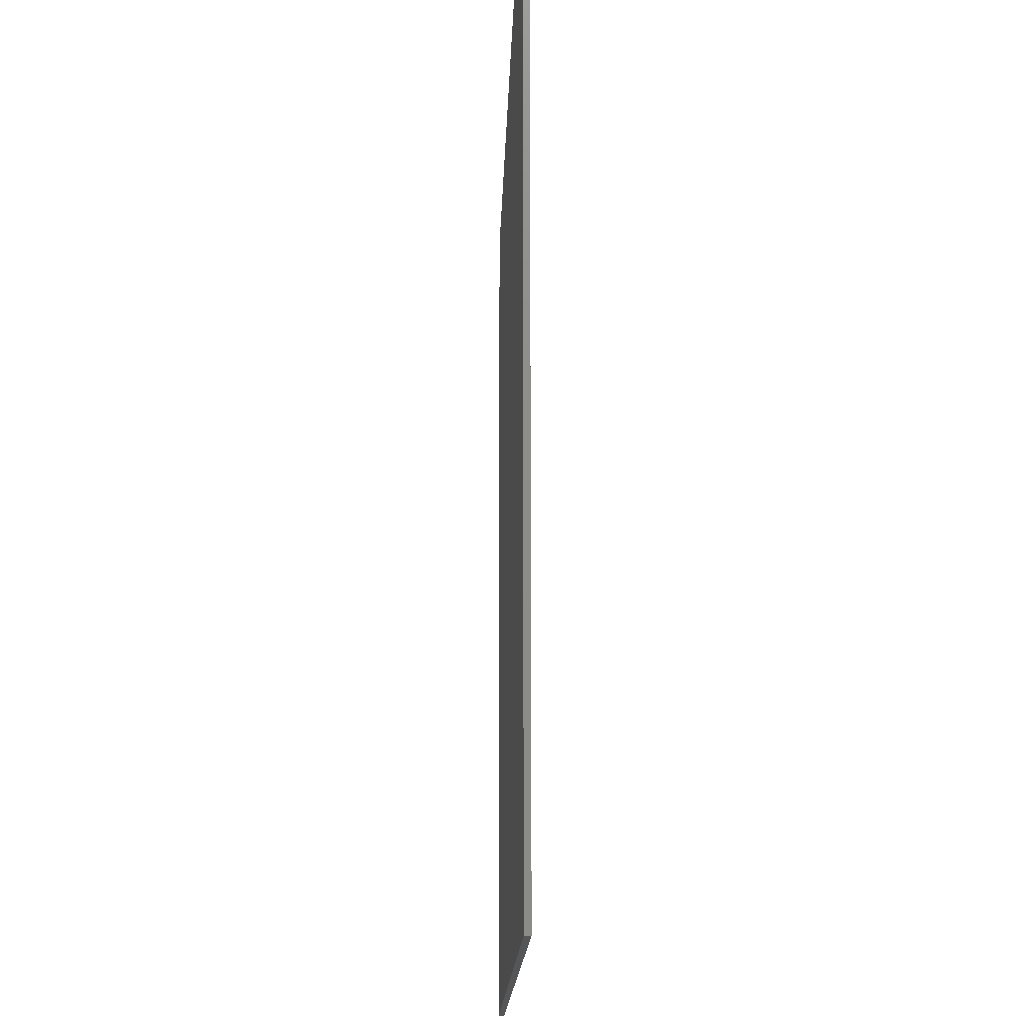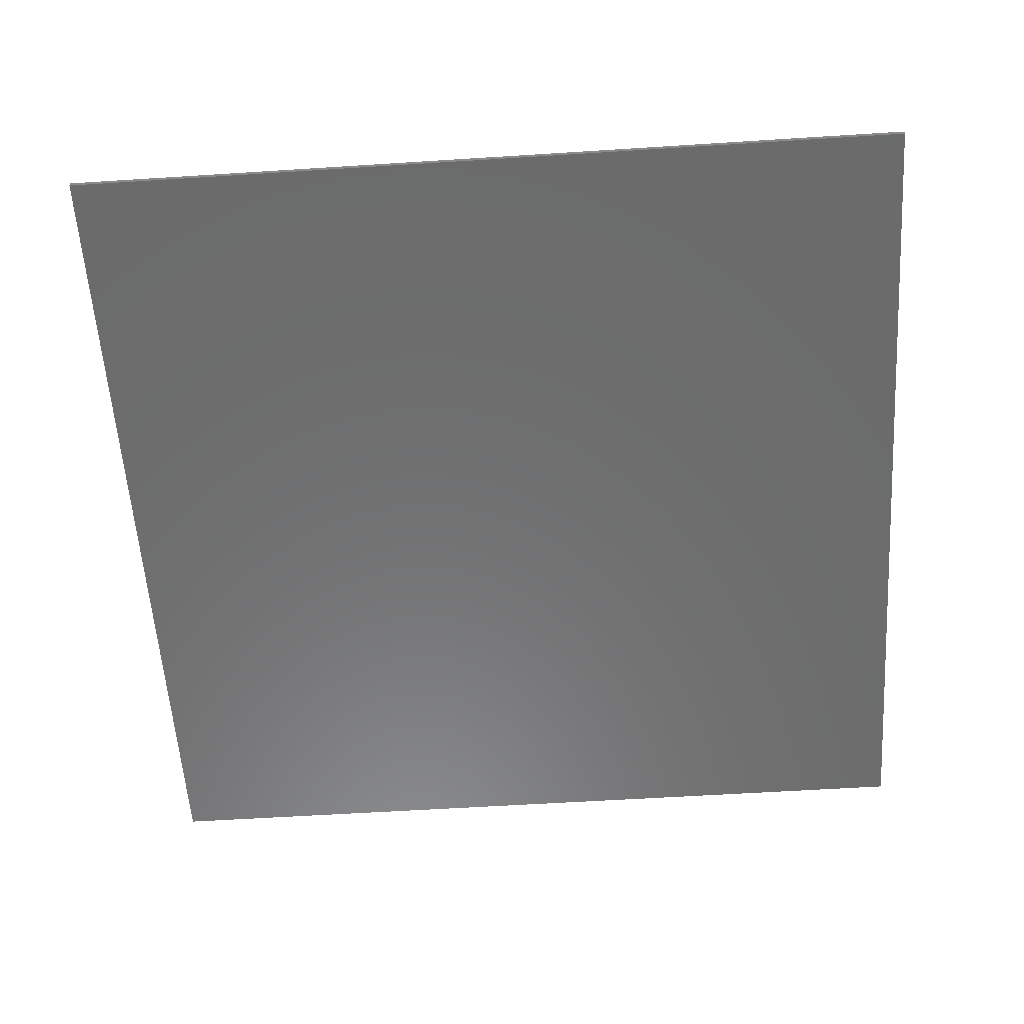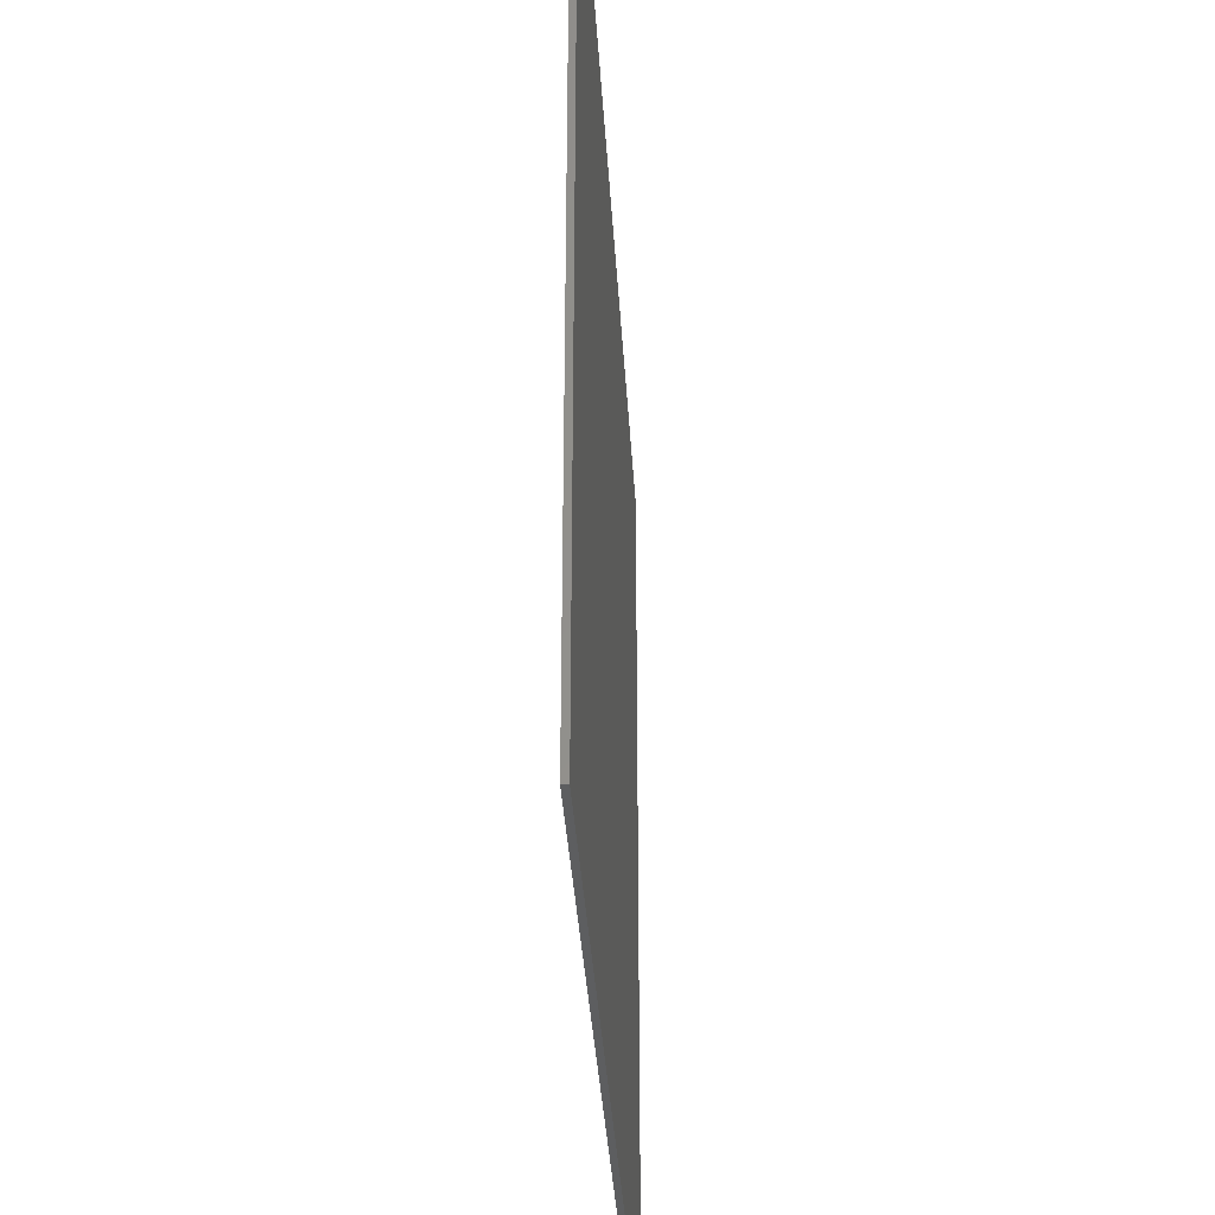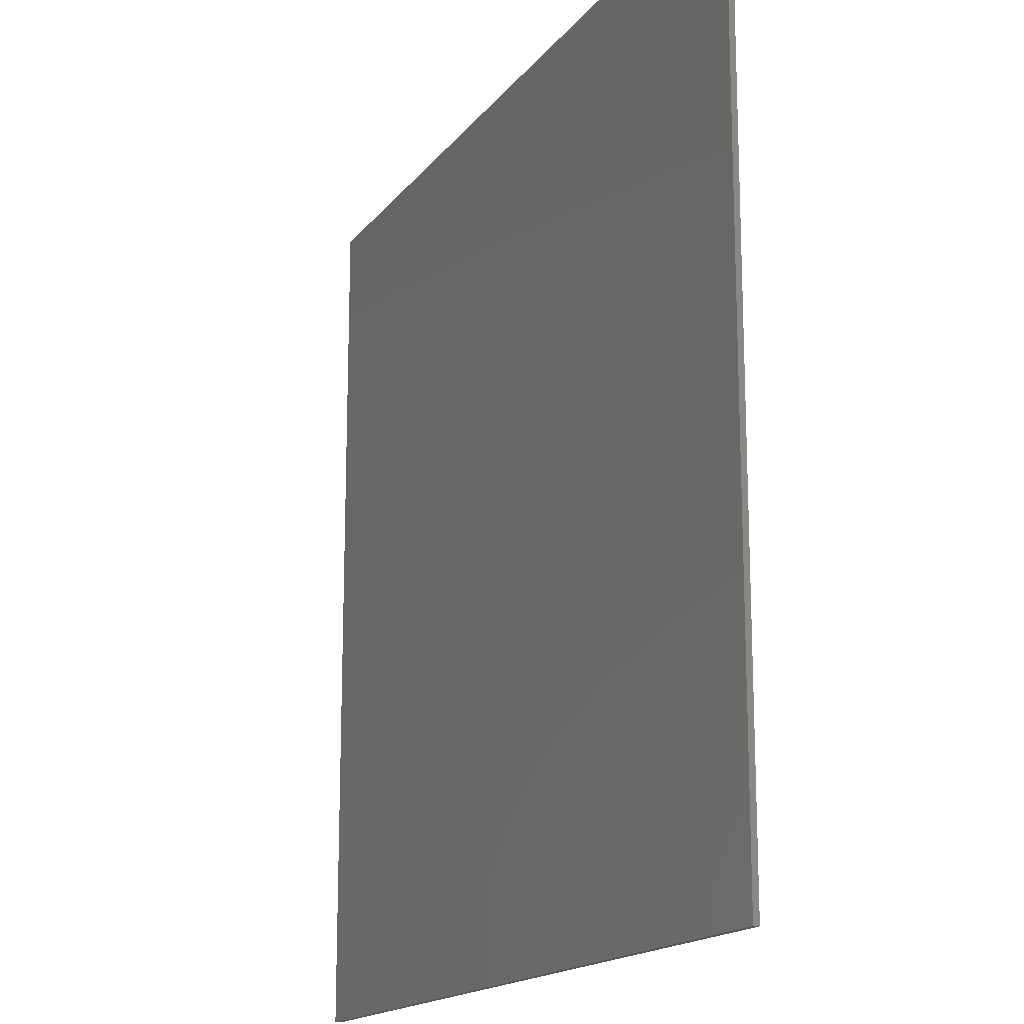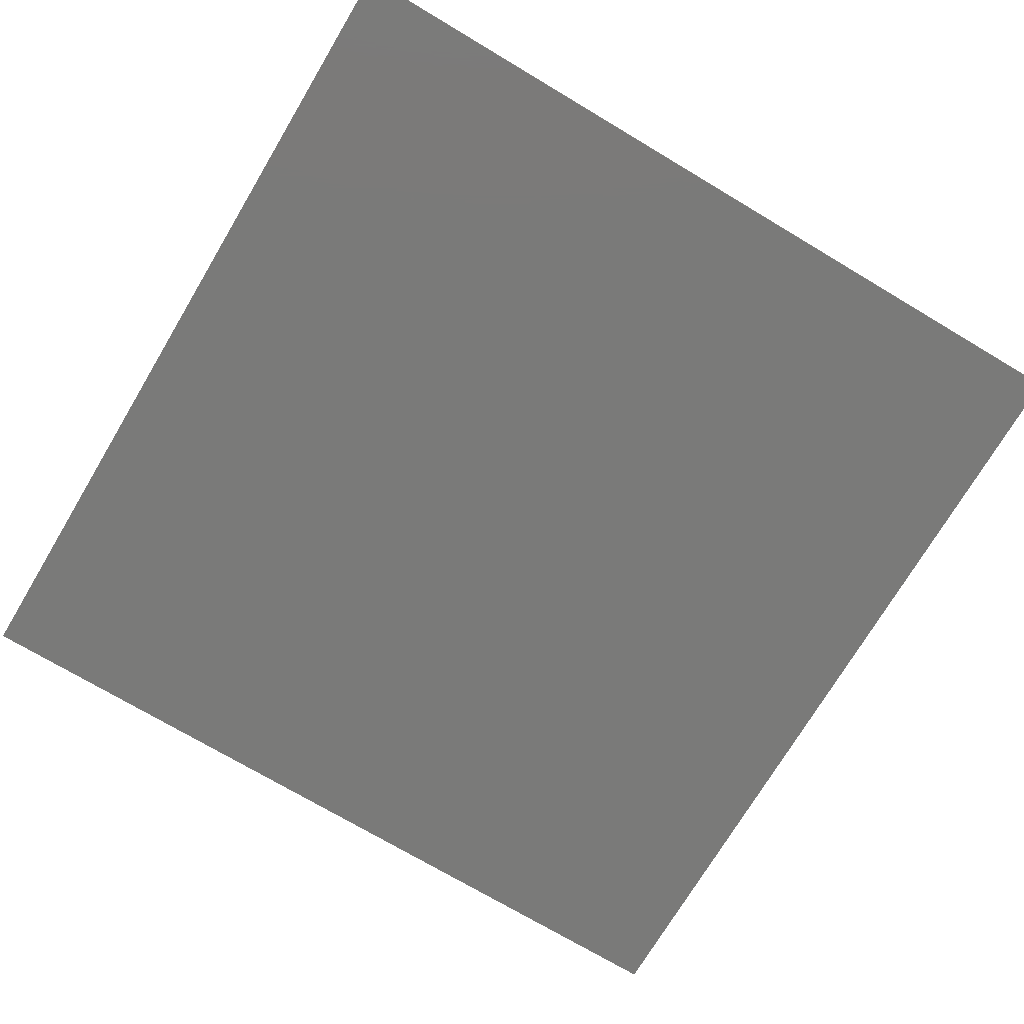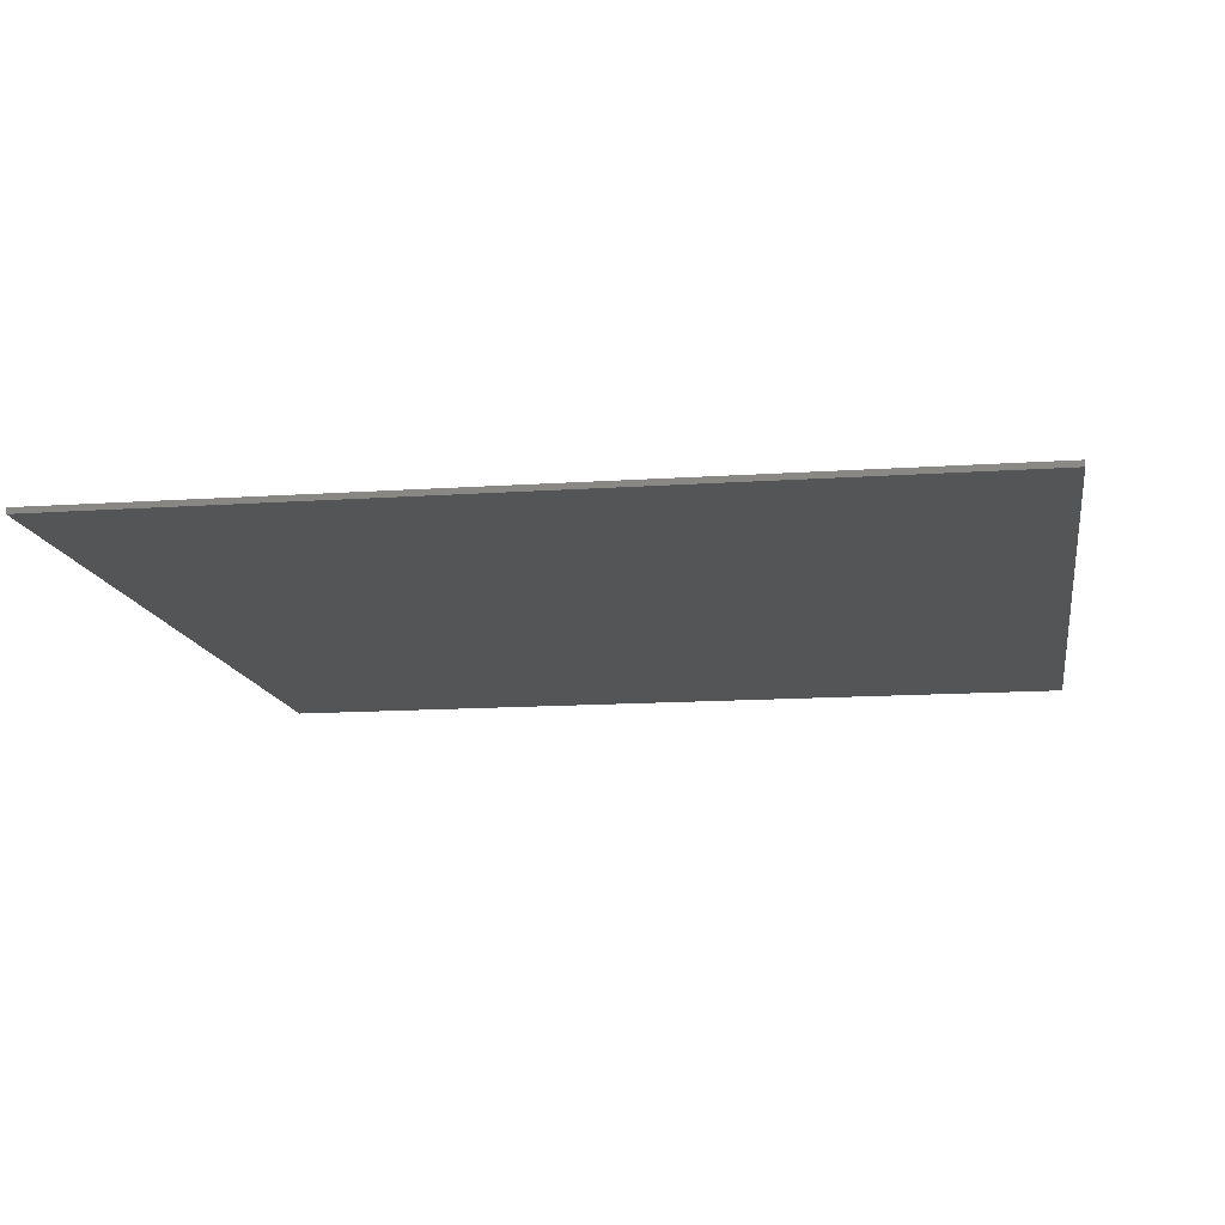
<metadata>
{"format":"stl","ext":"stl","renderer":"f3d","projection":"perspective","resolution":1024,"background":"white","views":[{"elev":-15.0,"azim":88.5,"up":"+Z"},{"elev":-57.8,"azim":-86.2,"up":"+Y"},{"elev":-35.3,"azim":93.3,"up":"+Z"},{"elev":-16.4,"azim":-114.5,"up":"+Z"},{"elev":-73.0,"azim":-120.8,"up":"+Y"},{"elev":-13.3,"azim":-171.1,"up":"+Y"}]}
</metadata>
<code>
# stl→obj: 62 verts, 112 faces
v 7.6 0 7.6
v 7.6 0 -7.6
v -7.6 0 -7.6
v -7.6 0 7.6
v -7.6 -0.1 7.6
v 7.6 -0.1 7.6
v -7.6 -0.1 -7.6
v 7.6 -0.1 -7.6
v 0.4 -0.1 7.6
v -0.4 -0.1 7.6
v -0.4 -0.1 6.8
v 0.4 -0.1 6.8
v -6.4 -0.1 0.8
v -4 -0.1 0.8
v -3.696 -0.1 1.931
v -5.913 -0.1 2.849
v -2.828 -0.1 3.228
v -4.526 -0.1 4.926
v -1.531 -0.1 4.096
v -2.449 -0.1 6.313
v -0.4 -0.1 4.4
v 0.4 -0.1 4.4
v 1.531 -0.1 4.096
v 2.449 -0.1 6.313
v 2.828 -0.1 3.228
v 4.526 -0.1 4.926
v 3.8 -0.1 1.8
v 5.6 -0.1 3.6
v 2.8 -0.1 0.8
v 6.8 -0.1 0.8
v 6.8 -0.1 4.8
v -0.4 -0.1 -6.8
v -0.4 -0.1 -7.6
v 0.4 -0.1 -7.6
v 0.4 -0.1 -6.8
v -3.696 -0.1 -1.931
v -4 -0.1 -0.8
v -6.4 -0.1 -0.8
v -5.913 -0.1 -2.849
v -2.828 -0.1 -3.228
v -4.526 -0.1 -4.926
v -1.531 -0.1 -4.096
v -2.449 -0.1 -6.313
v -0.4 -0.1 -4.4
v 0.4 -0.1 -4.4
v 1.531 -0.1 -4.096
v 2.449 -0.1 -6.313
v 2.828 -0.1 -3.228
v 4.526 -0.1 -4.926
v 3.8 -0.1 -1.8
v 5.6 -0.1 -3.6
v 6.8 -0.1 -0.8
v 2.8 -0.1 -0.8
v 6.8 -0.1 -4.8
v -0.4 -0.1 0.4
v -7.6 -0.1 0.4
v -7.6 -0.1 -0.4
v -0.4 -0.1 -0.4
v 0.4 -0.1 0.4
v 0.4 -0.1 -0.4
v 7.6 -0.1 0.4
v 7.6 -0.1 -0.4
f 1 2 3
f 3 4 1
f 5 6 1
f 1 4 5
f 7 5 4
f 4 3 7
f 8 7 3
f 3 2 8
f 6 8 2
f 2 1 6
f 9 10 11
f 11 12 9
f 13 14 15
f 15 16 13
f 16 15 17
f 17 18 16
f 18 17 19
f 19 20 18
f 20 19 21
f 21 11 20
f 12 11 21
f 21 22 12
f 12 22 23
f 23 24 12
f 24 23 25
f 25 26 24
f 26 25 27
f 27 28 26
f 27 29 30
f 28 27 30
f 31 28 30
f 32 33 34
f 34 35 32
f 36 37 38
f 38 39 36
f 40 36 39
f 39 41 40
f 42 40 41
f 41 43 42
f 44 42 43
f 43 32 44
f 44 32 35
f 35 45 44
f 46 45 35
f 35 47 46
f 48 46 47
f 47 49 48
f 50 48 49
f 49 51 50
f 52 53 50
f 52 50 51
f 52 51 54
f 55 56 57
f 57 58 55
f 59 55 58
f 58 60 59
f 61 59 60
f 60 62 61
f 22 21 55
f 55 59 22
f 60 58 44
f 44 45 60
f 11 10 5
f 5 20 11
f 5 18 20
f 5 16 18
f 13 16 5
f 5 56 13
f 14 13 56
f 56 55 14
f 15 14 55
f 55 17 15
f 19 17 55
f 55 21 19
f 37 58 57
f 57 38 37
f 58 37 36
f 36 40 58
f 58 40 42
f 42 44 58
f 38 57 7
f 7 39 38
f 39 7 41
f 41 7 43
f 32 43 7
f 7 33 32
f 35 34 8
f 8 47 35
f 49 47 8
f 8 54 49
f 51 49 54
f 54 8 62
f 62 52 54
f 53 52 62
f 62 60 53
f 50 53 60
f 60 48 50
f 46 48 60
f 60 45 46
f 29 59 61
f 61 30 29
f 59 29 27
f 27 25 59
f 59 25 23
f 23 22 59
f 31 30 61
f 61 6 31
f 28 31 6
f 6 26 28
f 6 24 26
f 12 24 6
f 6 9 12

</code>
